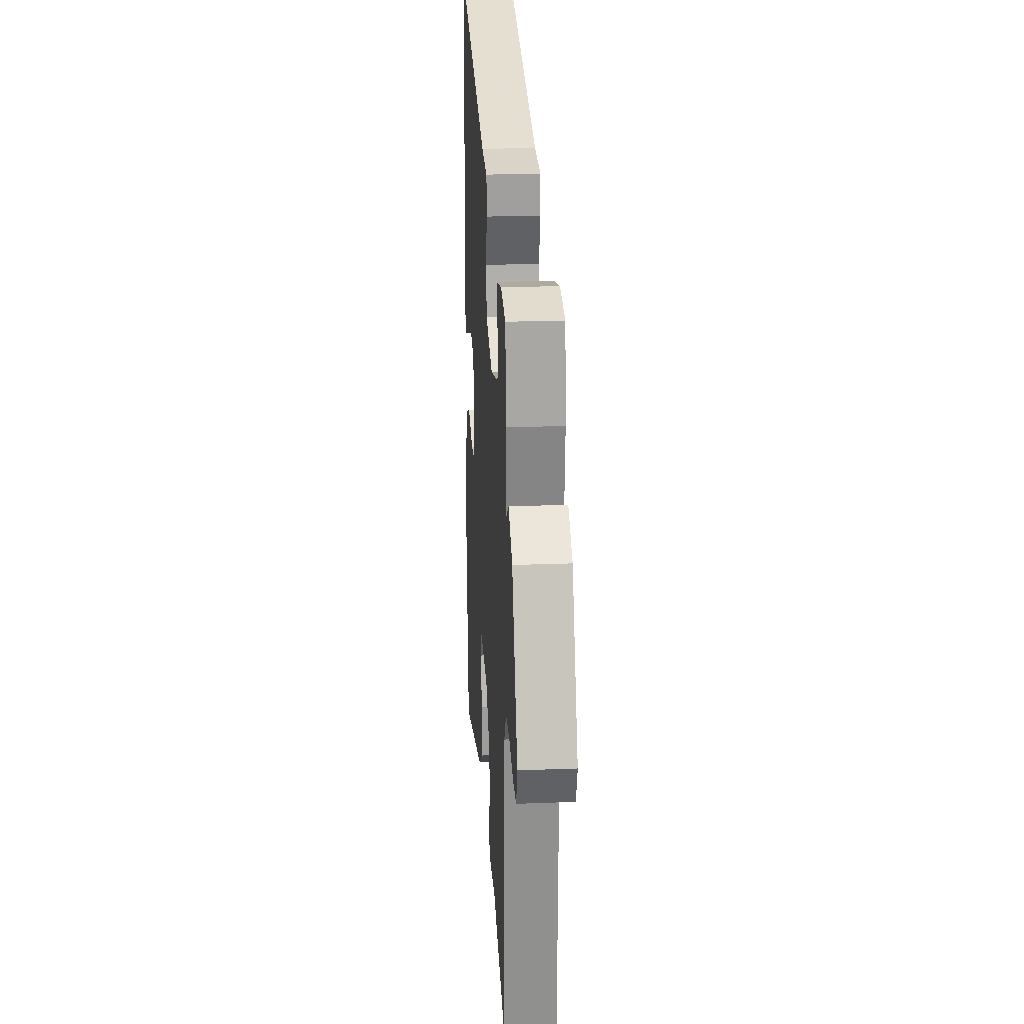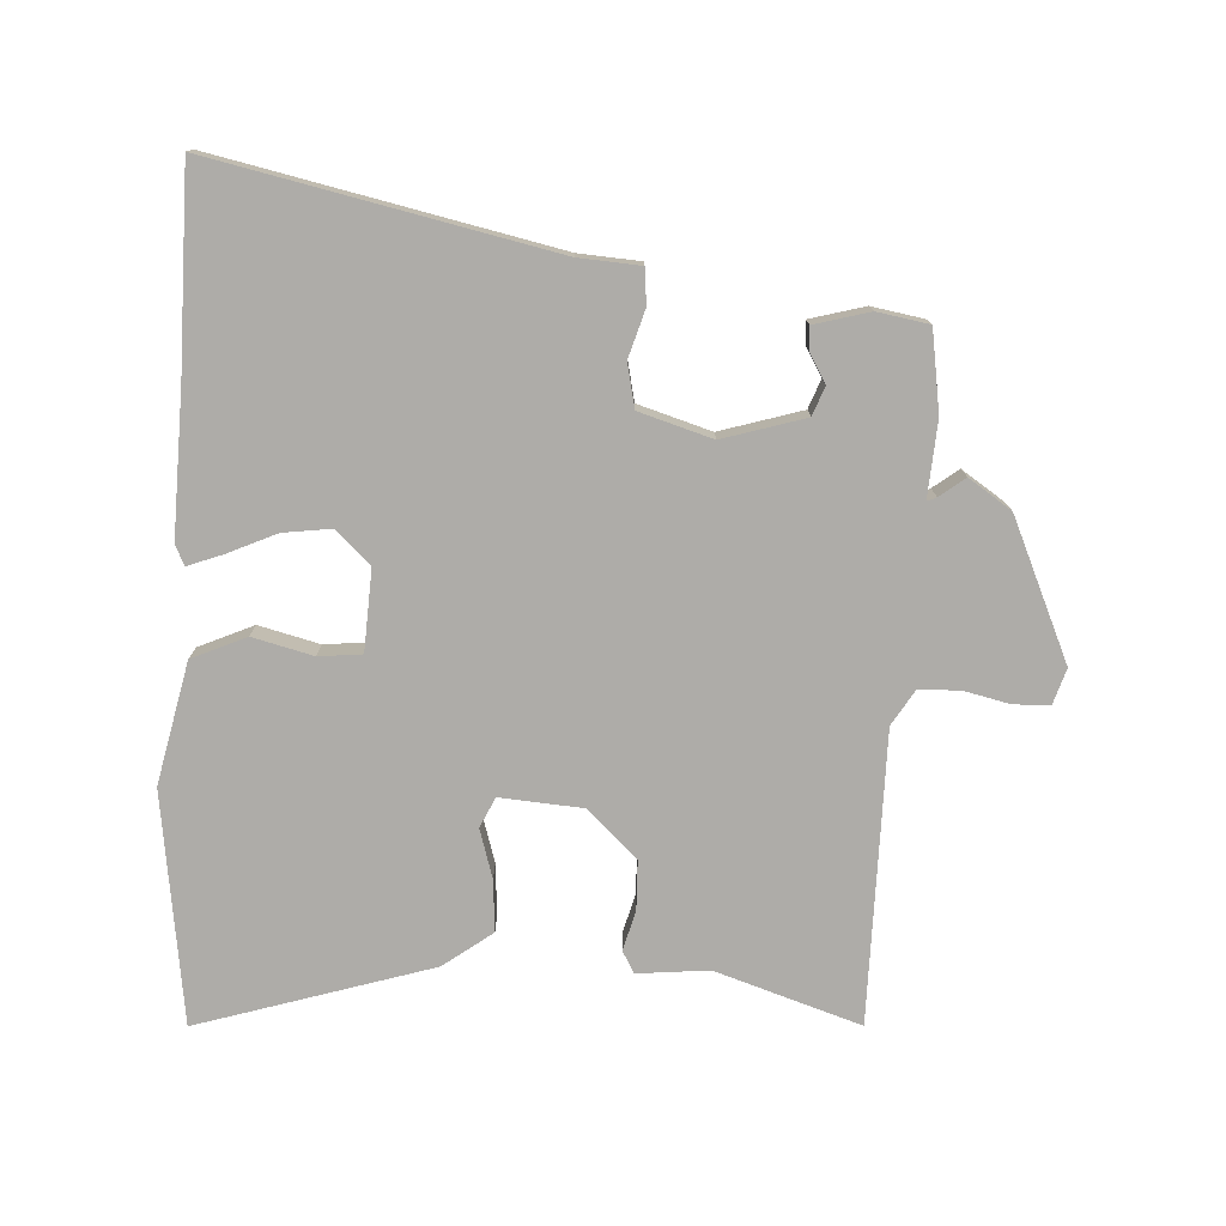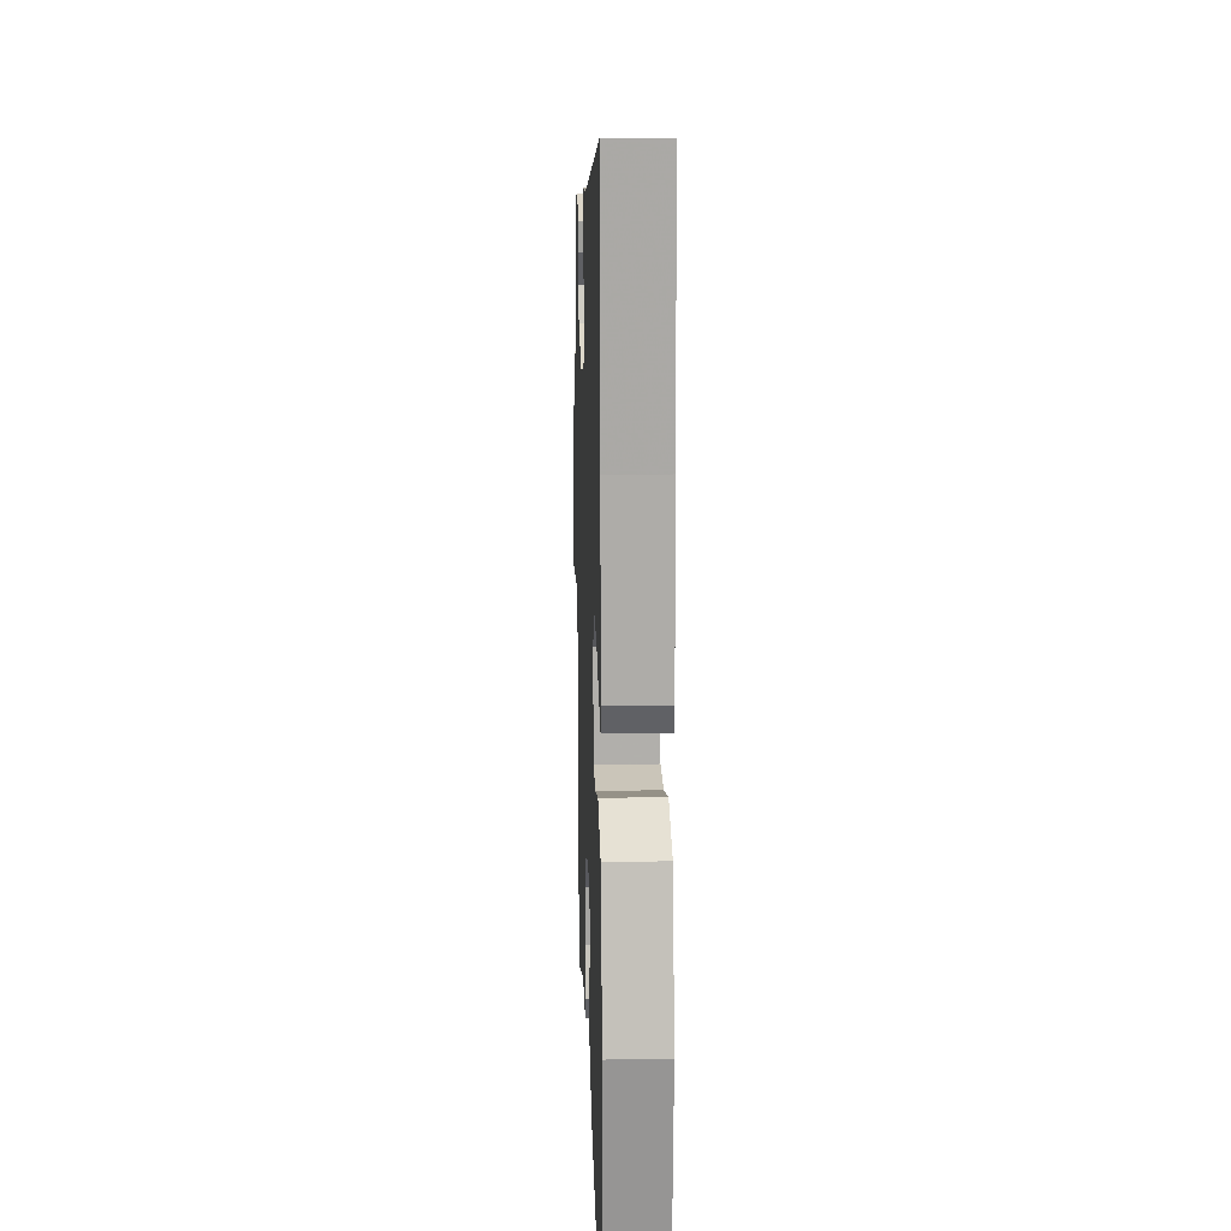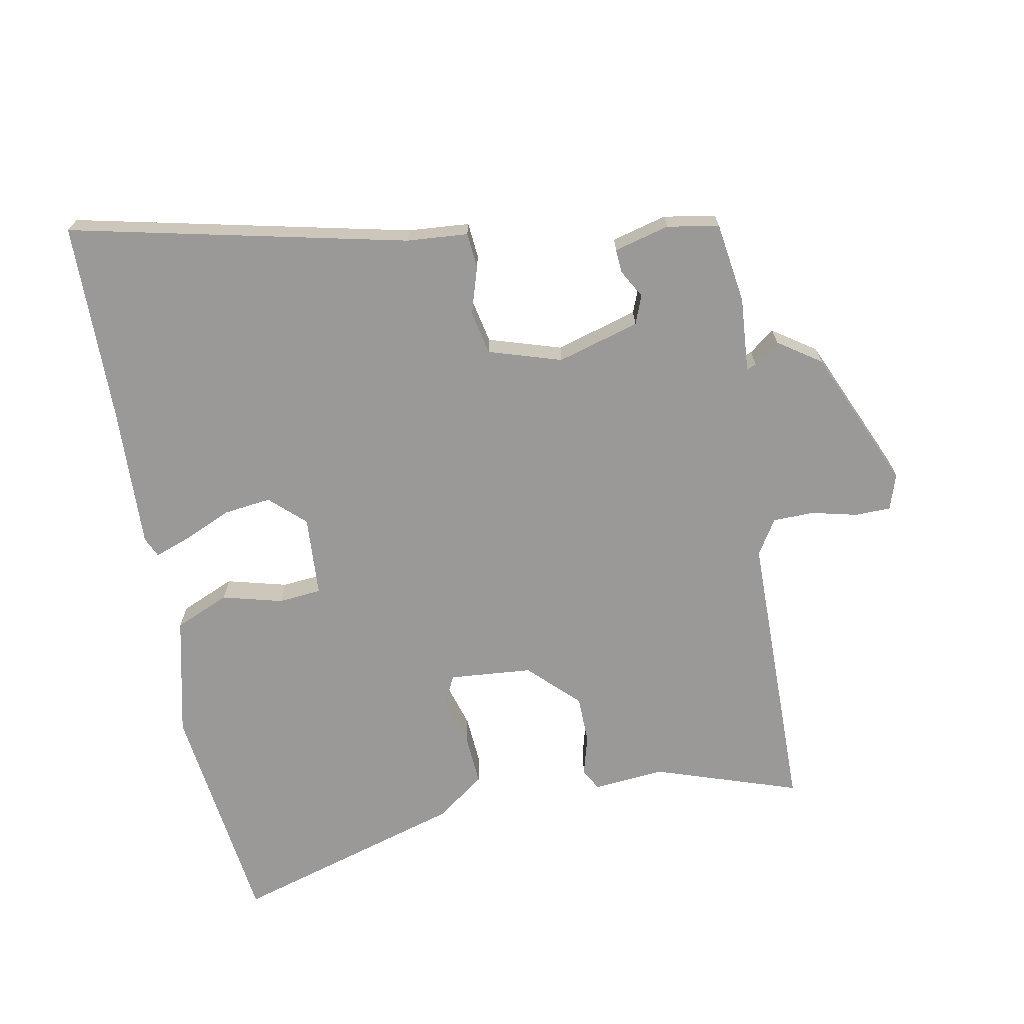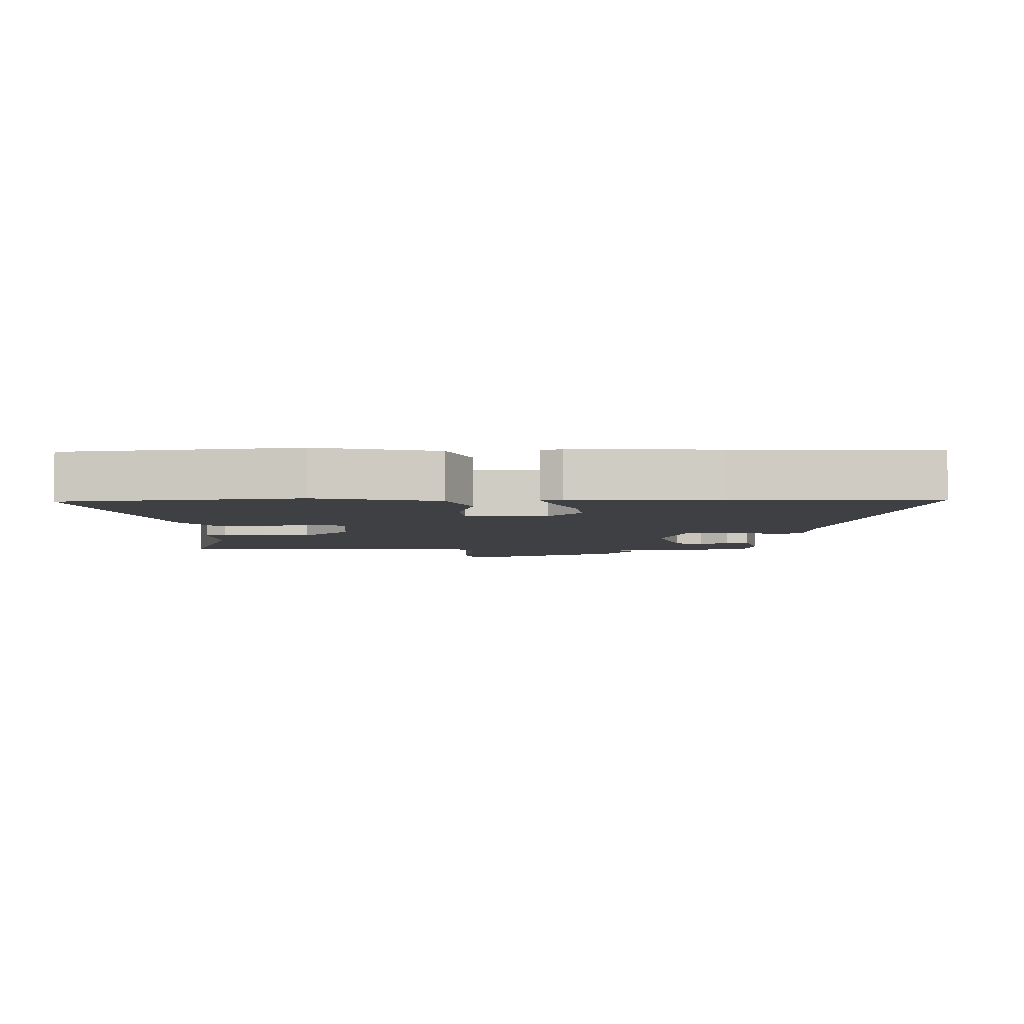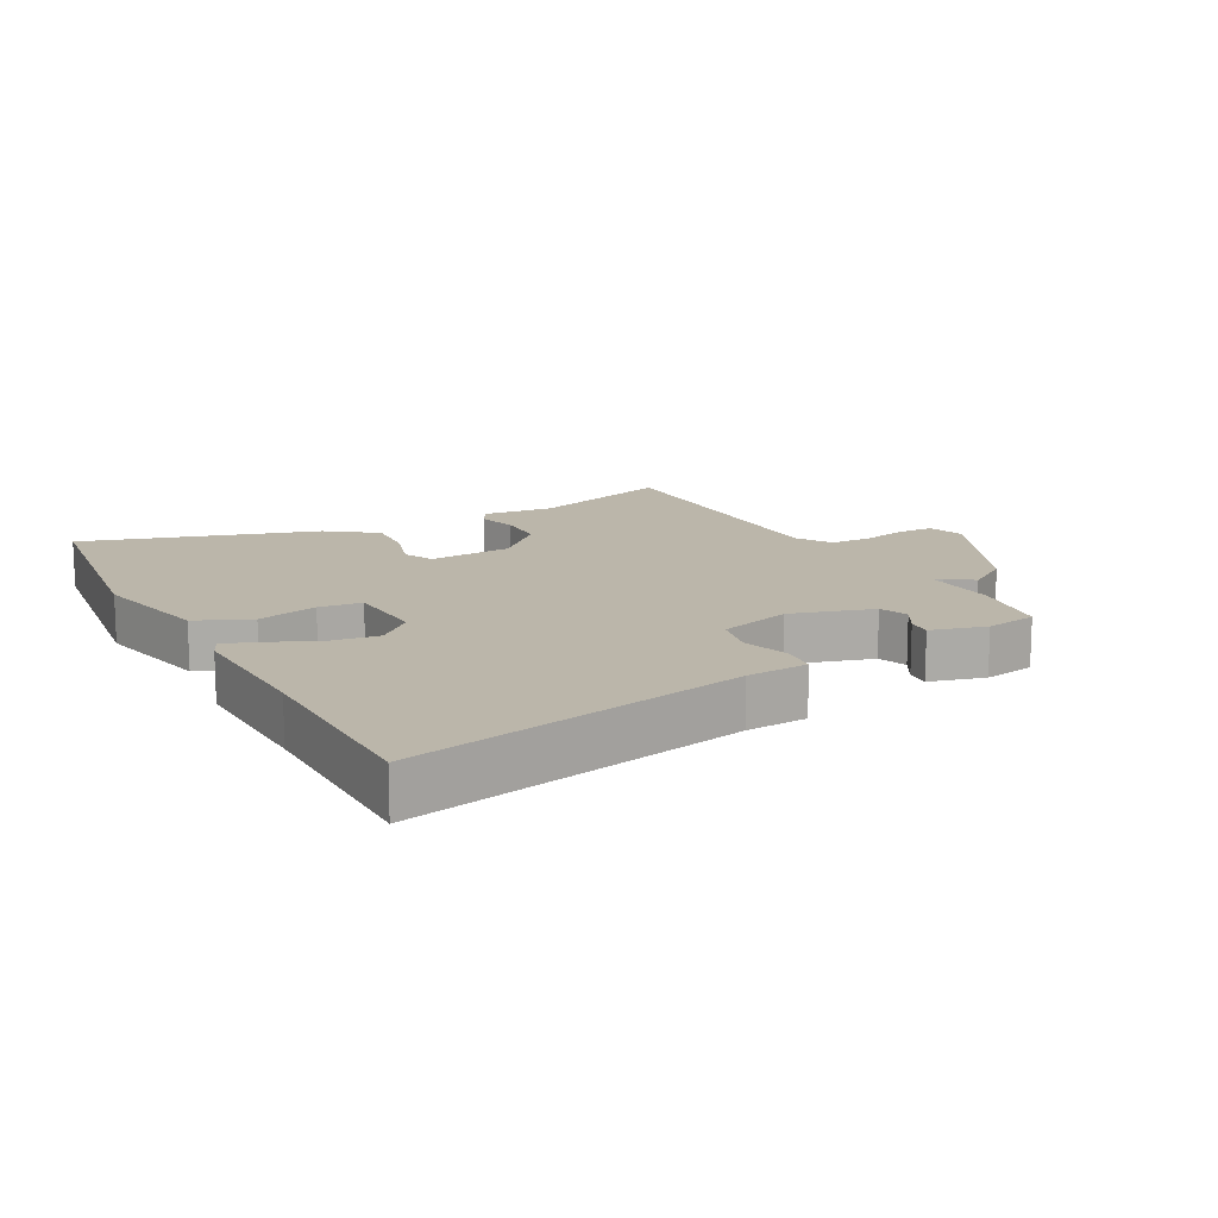
<metadata>
{"format":"obj","ext":"obj","renderer":"f3d","projection":"perspective","resolution":1024,"background":"white","views":[{"elev":23.1,"azim":86.3,"up":"+Z"},{"elev":-76.9,"azim":-1.6,"up":"+Y"},{"elev":16.4,"azim":-92.0,"up":"+Z"},{"elev":-68.9,"azim":11.7,"up":"+Y"},{"elev":-4.9,"azim":-88.2,"up":"+Y"},{"elev":14.1,"azim":-27.1,"up":"+Y"}]}
</metadata>
<code>
v 0.47 0.07 -0.547
v 0.247 0.07 -0.468
v 0.136 0.07 -0.476
v 0.118 0.07 -0.442
v 0.136 0.07 -0.38
v 0.136 0.07 -0.305
v 0.062 0.07 -0.23
v -0.067 0.07 -0.217
v -0.09 0.07 -0.263
v -0.069 0.07 -0.339
v -0.065 0.07 -0.419
v -0.142 0.07 -0.473
v -0.506 0.07 -0.575
v -0.545 0.07 -0.215
v -0.499 0.07 -0.028
v -0.414 0.07 0.007
v -0.321 0.07 -0.019
v -0.254 0.07 -0.014
v -0.244 0.07 0.112
v -0.297 0.07 0.163
v -0.371 0.07 0.155
v -0.447 0.07 0.123
v -0.502 0.07 0.104
v -0.516 0.07 0.136
v -0.504 0.07 0.358
v -0.495 0.07 0.668
v 0.025 0.07 0.543
v 0.12 0.07 0.534
v 0.124 0.07 0.479
v 0.1 0.07 0.406
v 0.113 0.07 0.338
v 0.225 0.07 0.301
v 0.353 0.07 0.336
v 0.371 0.07 0.38
v 0.347 0.07 0.424
v 0.345 0.07 0.461
v 0.431 0.07 0.482
v 0.511 0.07 0.466
v 0.527 0.07 0.341
v 0.516 0.07 0.224
v 0.531 0.07 0.23
v 0.571 0.07 0.259
v 0.636 0.07 0.213
v 0.727 0.07 -0.006
v 0.708 0.07 -0.061
v 0.652 0.07 -0.061
v 0.582 0.07 -0.043
v 0.518 0.07 -0.043
v 0.483 0.07 -0.097
v 0.47 0 -0.547
v 0.247 0 -0.468
v 0.136 0 -0.476
v 0.118 0 -0.442
v 0.136 0 -0.38
v 0.136 0 -0.305
v 0.062 0 -0.23
v -0.067 0 -0.217
v -0.09 0 -0.263
v -0.069 0 -0.339
v -0.065 0 -0.419
v -0.142 0 -0.473
v -0.506 0 -0.575
v -0.545 0 -0.215
v -0.499 0 -0.028
v -0.414 0 0.007
v -0.321 0 -0.019
v -0.254 0 -0.014
v -0.244 0 0.112
v -0.297 0 0.163
v -0.371 0 0.155
v -0.447 0 0.123
v -0.502 0 0.104
v -0.516 0 0.136
v -0.504 0 0.358
v -0.495 0 0.668
v 0.025 0 0.543
v 0.12 0 0.534
v 0.124 0 0.479
v 0.1 0 0.406
v 0.113 0 0.338
v 0.225 0 0.301
v 0.353 0 0.336
v 0.371 0 0.38
v 0.347 0 0.424
v 0.345 0 0.461
v 0.431 0 0.482
v 0.511 0 0.466
v 0.527 0 0.341
v 0.516 0 0.224
v 0.531 0 0.23
v 0.571 0 0.259
v 0.636 0 0.213
v 0.727 0 -0.006
v 0.708 0 -0.061
v 0.652 0 -0.061
v 0.582 0 -0.043
v 0.518 0 -0.043
v 0.483 0 -0.097
f 45 46 47
f 44 45 47
f 43 44 47
f 42 43 47
f 41 42 47
f 40 41 47 48
f 38 39 40
f 37 38 40
f 36 37 40
f 35 36 40
f 34 35 40
f 40 48 49
f 34 40 49
f 33 34 49
f 27 28 29 30
f 27 30 31
f 26 27 31
f 25 26 31
f 23 24 25
f 22 23 25
f 21 22 25
f 25 31 32
f 21 25 32
f 20 21 32
f 15 16 17
f 14 15 17
f 13 14 17
f 12 13 17
f 11 12 17
f 10 11 17
f 9 10 17
f 8 9 17 18
f 7 8 18 19
f 2 3 4 5
f 2 5 6
f 1 2 6
f 49 1 6
f 33 49 6
f 32 33 6
f 32 6 7 19
f 19 20 32
f 96 95 94
f 96 94 93
f 96 93 92
f 96 92 91
f 96 91 90
f 97 96 90 89
f 89 88 87
f 89 87 86
f 89 86 85
f 89 85 84
f 89 84 83
f 98 97 89
f 98 89 83
f 98 83 82
f 79 78 77 76
f 80 79 76
f 80 76 75
f 80 75 74
f 74 73 72
f 74 72 71
f 74 71 70
f 81 80 74
f 81 74 70
f 81 70 69
f 66 65 64
f 66 64 63
f 66 63 62
f 66 62 61
f 66 61 60
f 66 60 59
f 66 59 58
f 67 66 58 57
f 68 67 57 56
f 54 53 52 51
f 55 54 51
f 55 51 50
f 55 50 98
f 55 98 82
f 55 82 81
f 68 56 55 81
f 81 69 68
f 1 50 51 2
f 2 51 52 3
f 3 52 53 4
f 4 53 54 5
f 5 54 55 6
f 6 55 56 7
f 7 56 57 8
f 8 57 58 9
f 9 58 59 10
f 10 59 60 11
f 11 60 61 12
f 12 61 62 13
f 13 62 63 14
f 14 63 64 15
f 15 64 65 16
f 16 65 66 17
f 17 66 67 18
f 18 67 68 19
f 19 68 69 20
f 20 69 70 21
f 21 70 71 22
f 22 71 72 23
f 23 72 73 24
f 24 73 74 25
f 25 74 75 26
f 26 75 76 27
f 27 76 77 28
f 28 77 78 29
f 29 78 79 30
f 30 79 80 31
f 31 80 81 32
f 32 81 82 33
f 33 82 83 34
f 34 83 84 35
f 35 84 85 36
f 36 85 86 37
f 37 86 87 38
f 38 87 88 39
f 39 88 89 40
f 40 89 90 41
f 41 90 91 42
f 42 91 92 43
f 43 92 93 44
f 44 93 94 45
f 45 94 95 46
f 46 95 96 47
f 47 96 97 48
f 48 97 98 49
f 49 98 50 1

</code>
